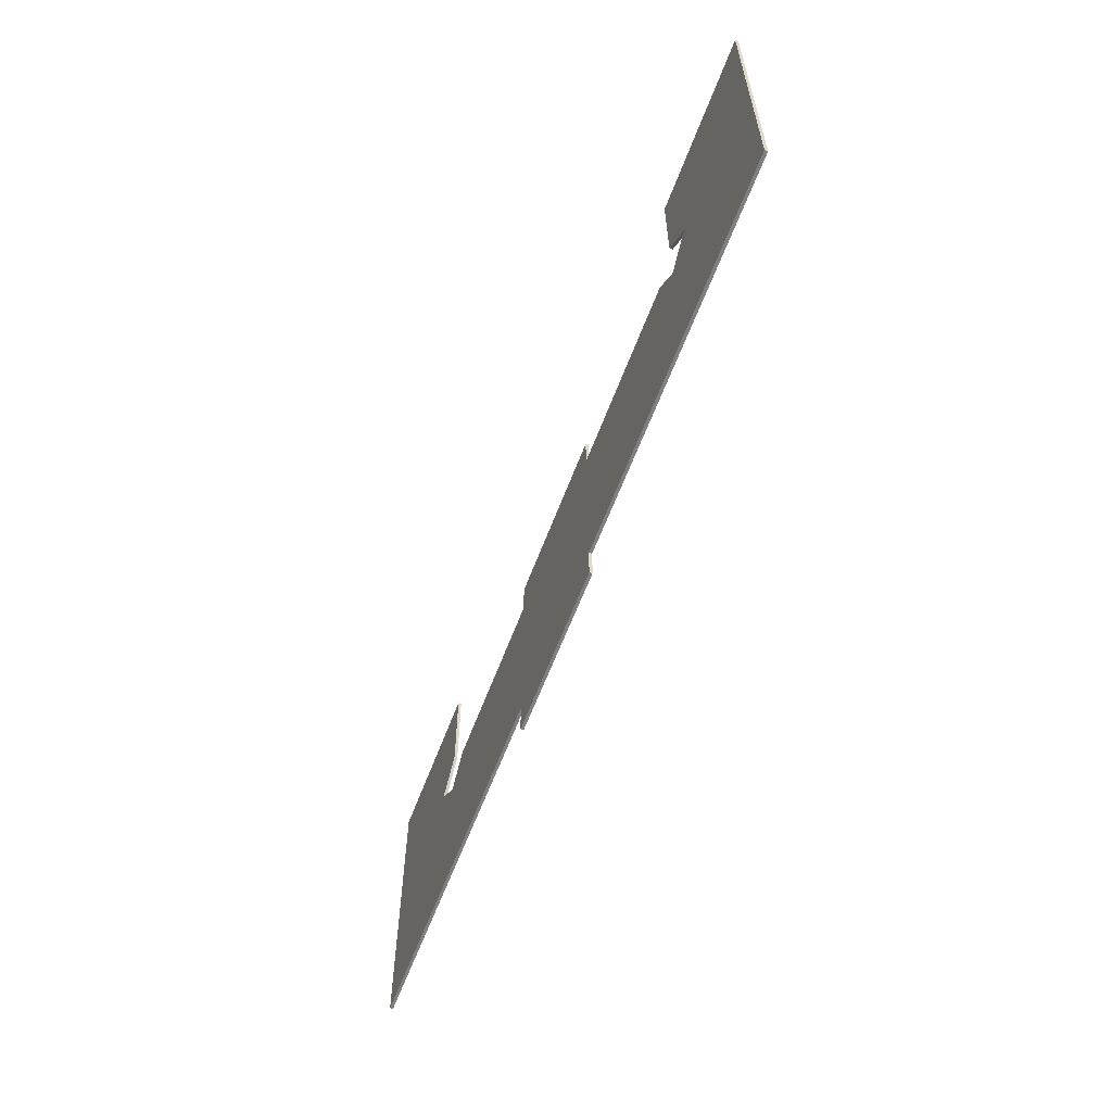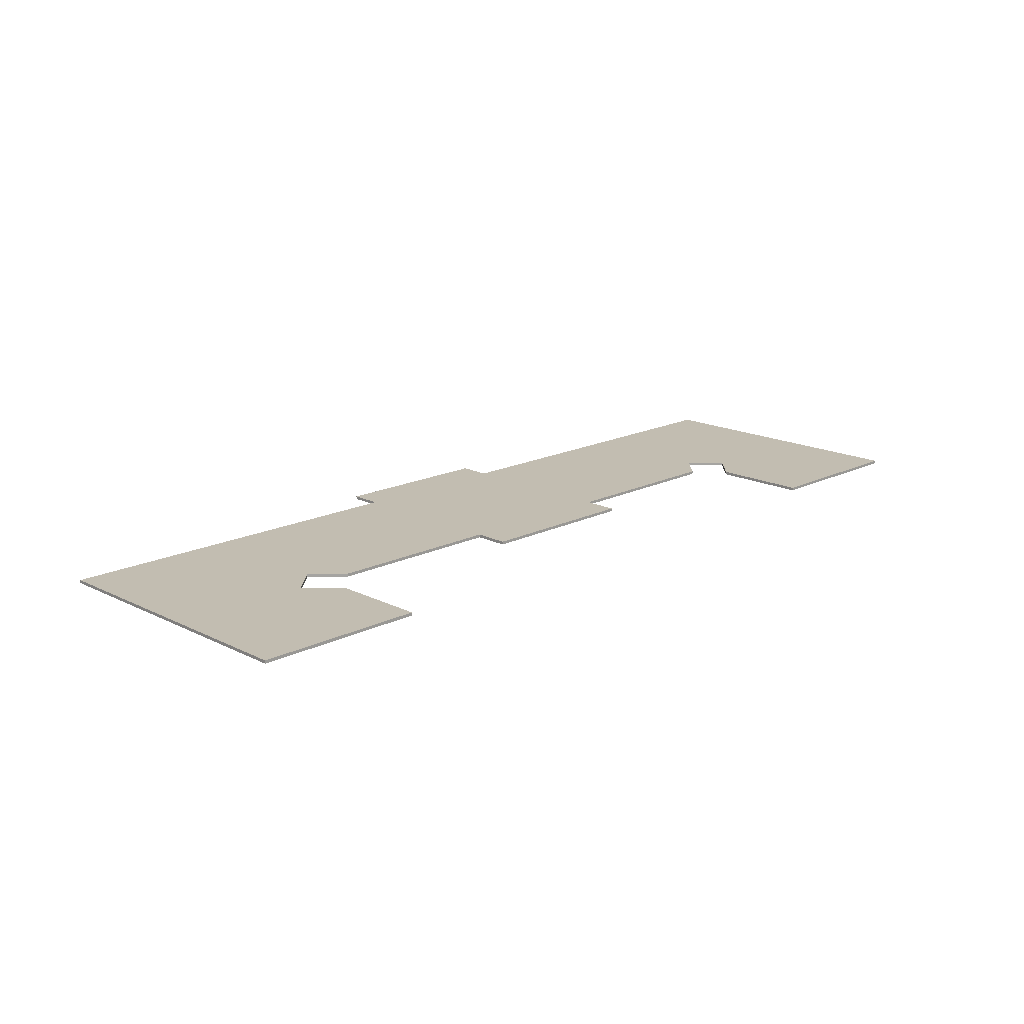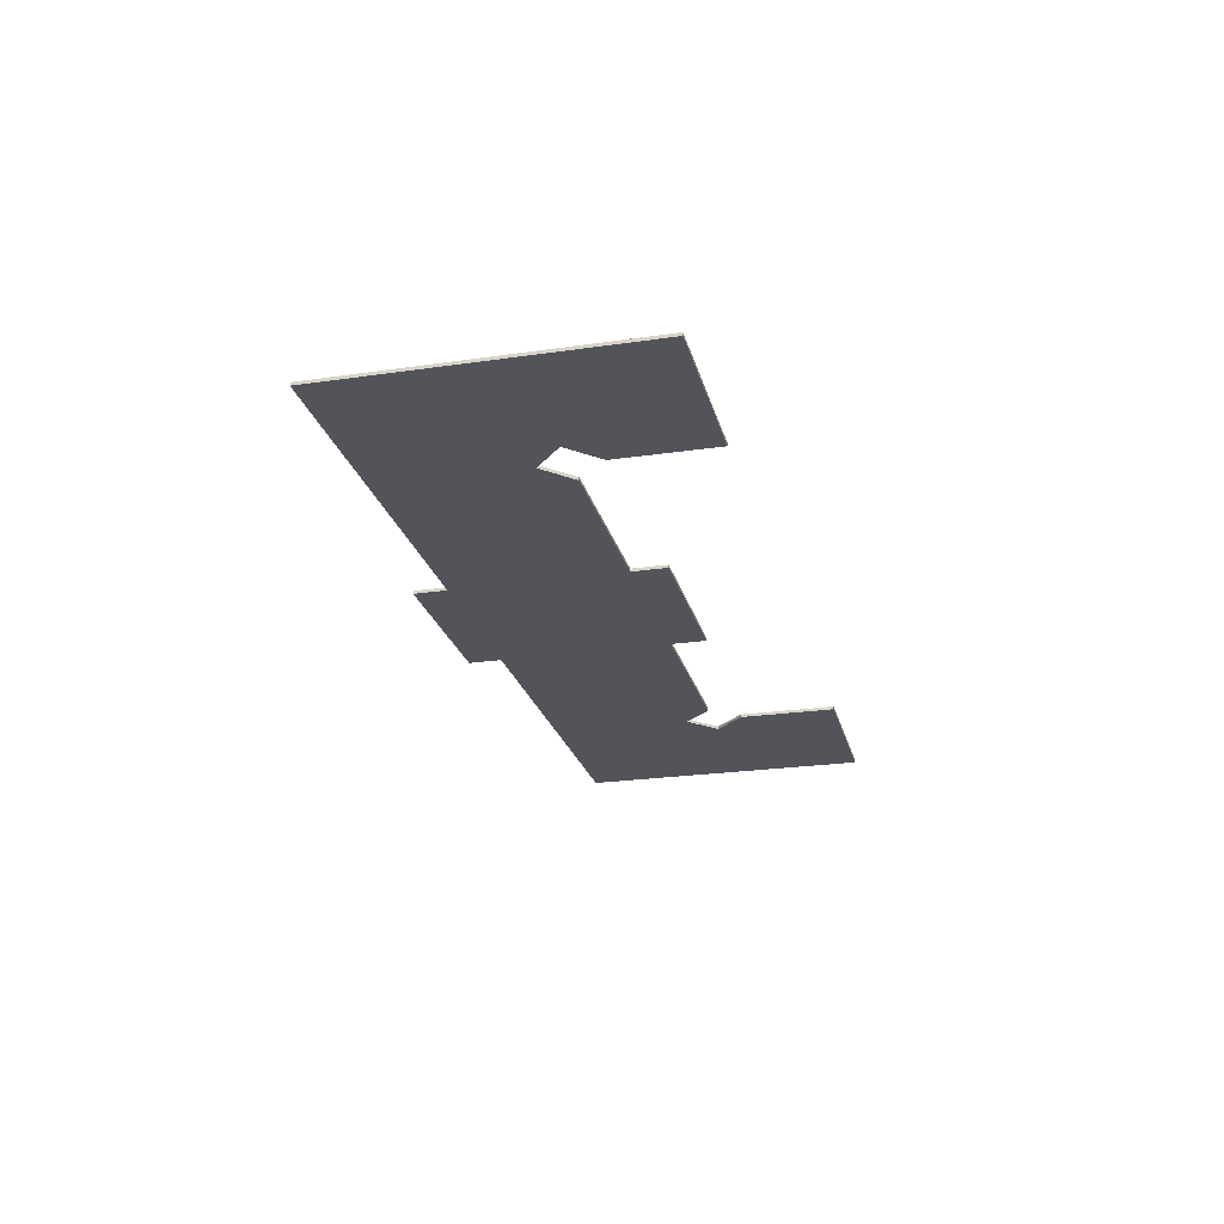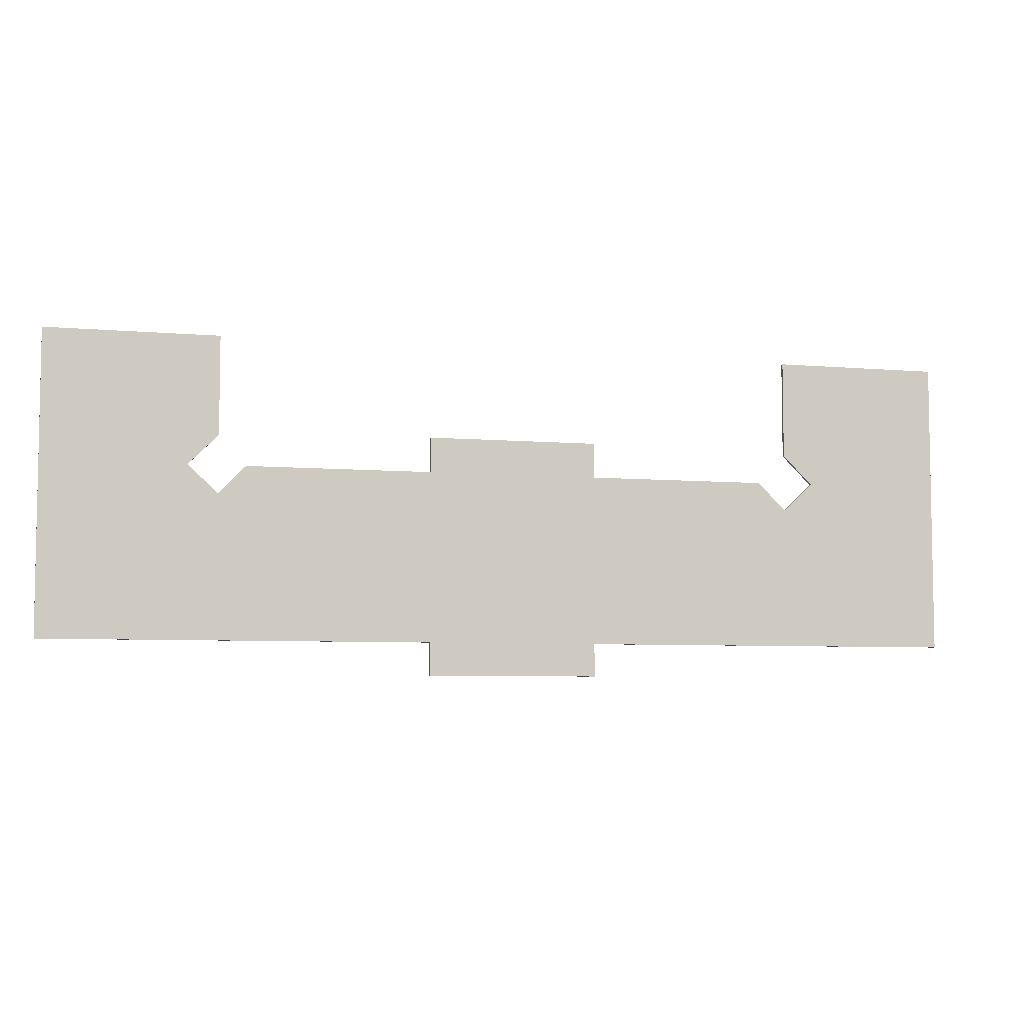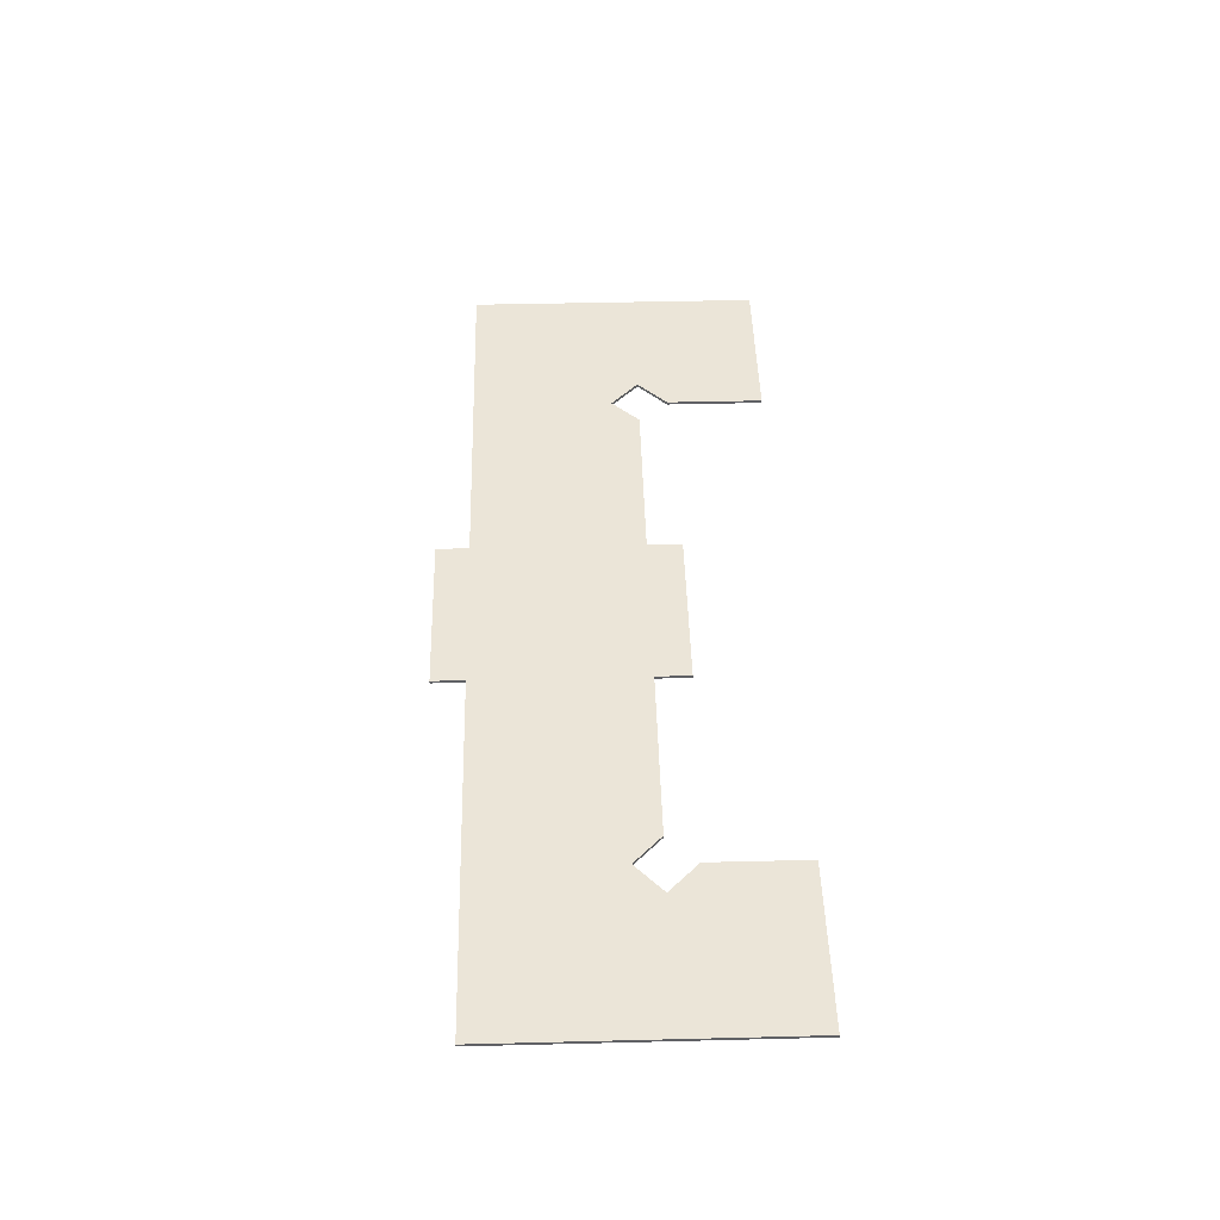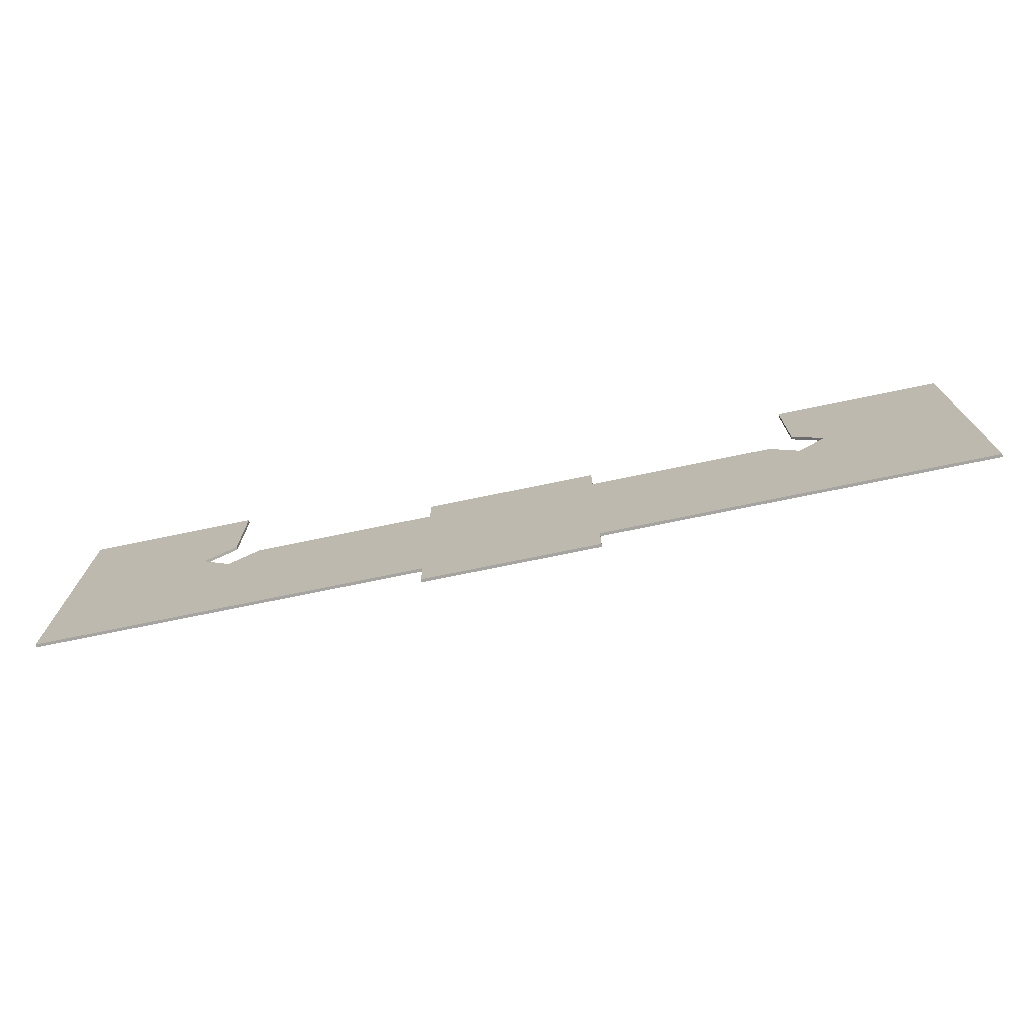
<metadata>
{"format":"obj","ext":"obj","renderer":"f3d","projection":"perspective","resolution":1024,"background":"white","views":[{"elev":-59.9,"azim":-110.3,"up":"+Y"},{"elev":16.9,"azim":135.1,"up":"+Z"},{"elev":-23.7,"azim":103.7,"up":"+Z"},{"elev":-6.1,"azim":-14.9,"up":"+Y"},{"elev":45.9,"azim":88.4,"up":"+Z"},{"elev":-73.4,"azim":-168.3,"up":"+Y"}]}
</metadata>
<code>
o obj_0
v -254 		-76.34 		120
v -254 		-76.34 		121.7
v -254 		93.18 		121.7
v -254 		93.18 		120
v 196.7 		20.53 		120
v 60.03 		-95 		120
v 179.5 		37.4 		120
v 60.03 		-95 		121.7
v 179.5 		93.18 		120
v 276 		93.18 		120
v -157.3 		93.18 		120
v 60.03 		-76.34 		120
v -157.3 		37.4 		120
v -174.2 		20.53 		120
v -37.23 		-95 		121.7
v -37.23 		-95 		120
v -37.23 		-76.34 		120
v -37.23 		20.53 		120
v -37.23 		40.38 		120
v 276 		93.18 		121.7
v 60.03 		40.38 		120
v 60.03 		20.53 		120
v -157.3 		4.648 		121.7
v -174.2 		20.53 		121.7
v 276 		-76.34 		121.7
v 276 		-76.34 		120
v 179.5 		4.648 		120
v 179.5 		93.18 		121.7
v 163 		20.53 		120
v -157.3 		37.4 		121.7
v -157.3 		93.18 		121.7
v -37.23 		40.38 		121.7
v -37.23 		20.53 		121.7
v -37.23 		-76.34 		121.7
v 60.03 		40.38 		121.7
v 60.03 		20.53 		121.7
v 179.5 		37.4 		121.7
v -157.3 		4.648 		120
v -142 		20.53 		120
v 179.5 		4.648 		121.7
v 163 		20.53 		121.7
v 196.7 		20.53 		121.7
v -142 		20.53 		121.7
v 60.03 		-76.34 		121.7
g group_0_16448250
f 1 2 4
f 4 2 3
f 9 10 7
f 5 7 10
f 4 11 13
f 4 13 14
f 18 12 17
f 19 22 18
f 16 17 6
f 15 16 8
f 6 8 16
f 25 26 20
f 10 20 26
f 23 24 2
f 27 5 26
f 26 5 10
f 10 9 28
f 10 28 20
f 22 19 21
f 3 2 24
f 3 24 30
f 3 30 31
f 31 11 4
f 31 4 3
f 8 44 34
f 15 8 34
f 33 34 36
f 24 14 13
f 24 13 30
f 22 21 35
f 22 35 36
f 34 17 16
f 34 16 15
f 21 19 32
f 21 32 35
f 26 12 27
f 29 27 12
f 6 17 12
f 12 18 22
f 29 12 22
f 9 7 37
f 9 37 28
f 32 19 18
f 32 18 33
f 17 1 38
f 17 38 39
f 17 39 18
f 40 27 29
f 40 29 41
f 38 1 14
f 4 14 1
f 34 2 1
f 34 1 17
f 18 39 43
f 18 43 33
f 42 37 7
f 42 7 5
f 39 38 23
f 39 23 43
f 41 29 22
f 41 22 36
f 30 13 11
f 30 11 31
f 8 6 12
f 8 12 44
f 38 14 24
f 38 24 23
f 26 25 12
f 44 12 25
f 5 27 40
f 5 40 42
f 32 33 36
f 35 32 36
f 42 20 37
f 28 37 20
f 40 25 42
f 20 42 25
f 36 44 41
f 40 41 44
f 36 34 44
f 25 40 44
f 23 34 43
f 2 34 23
f 33 43 34

</code>
